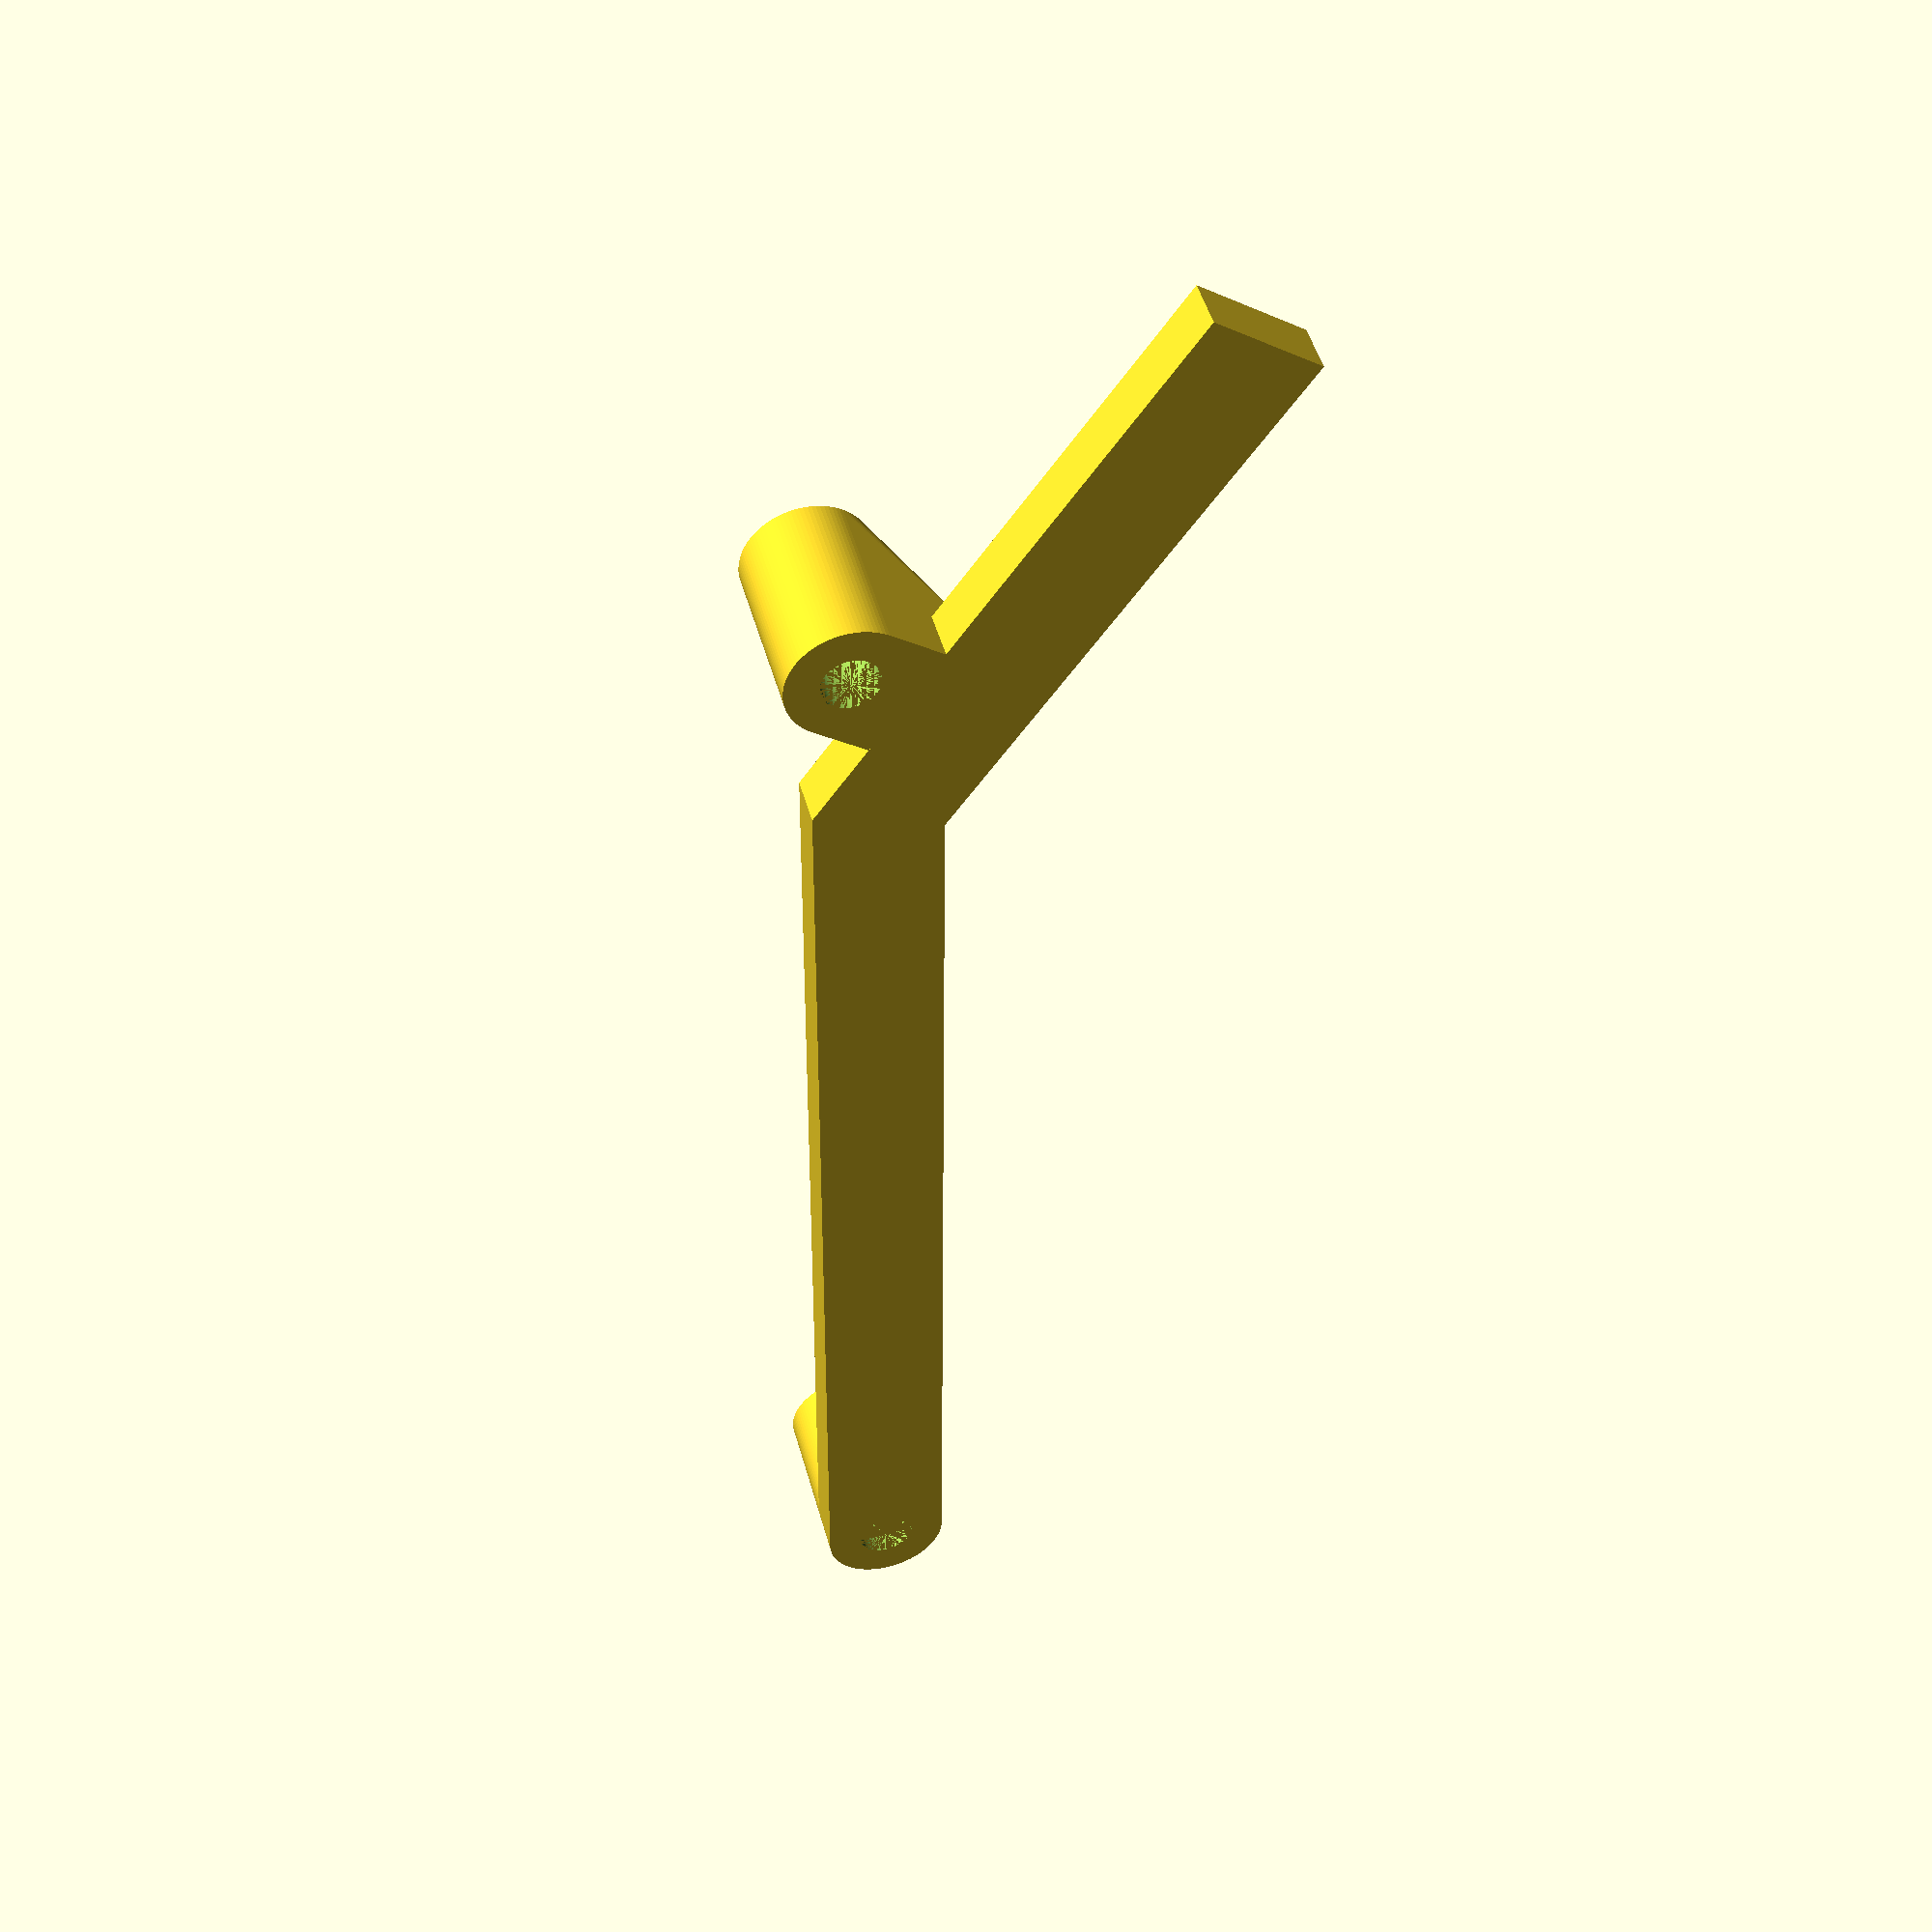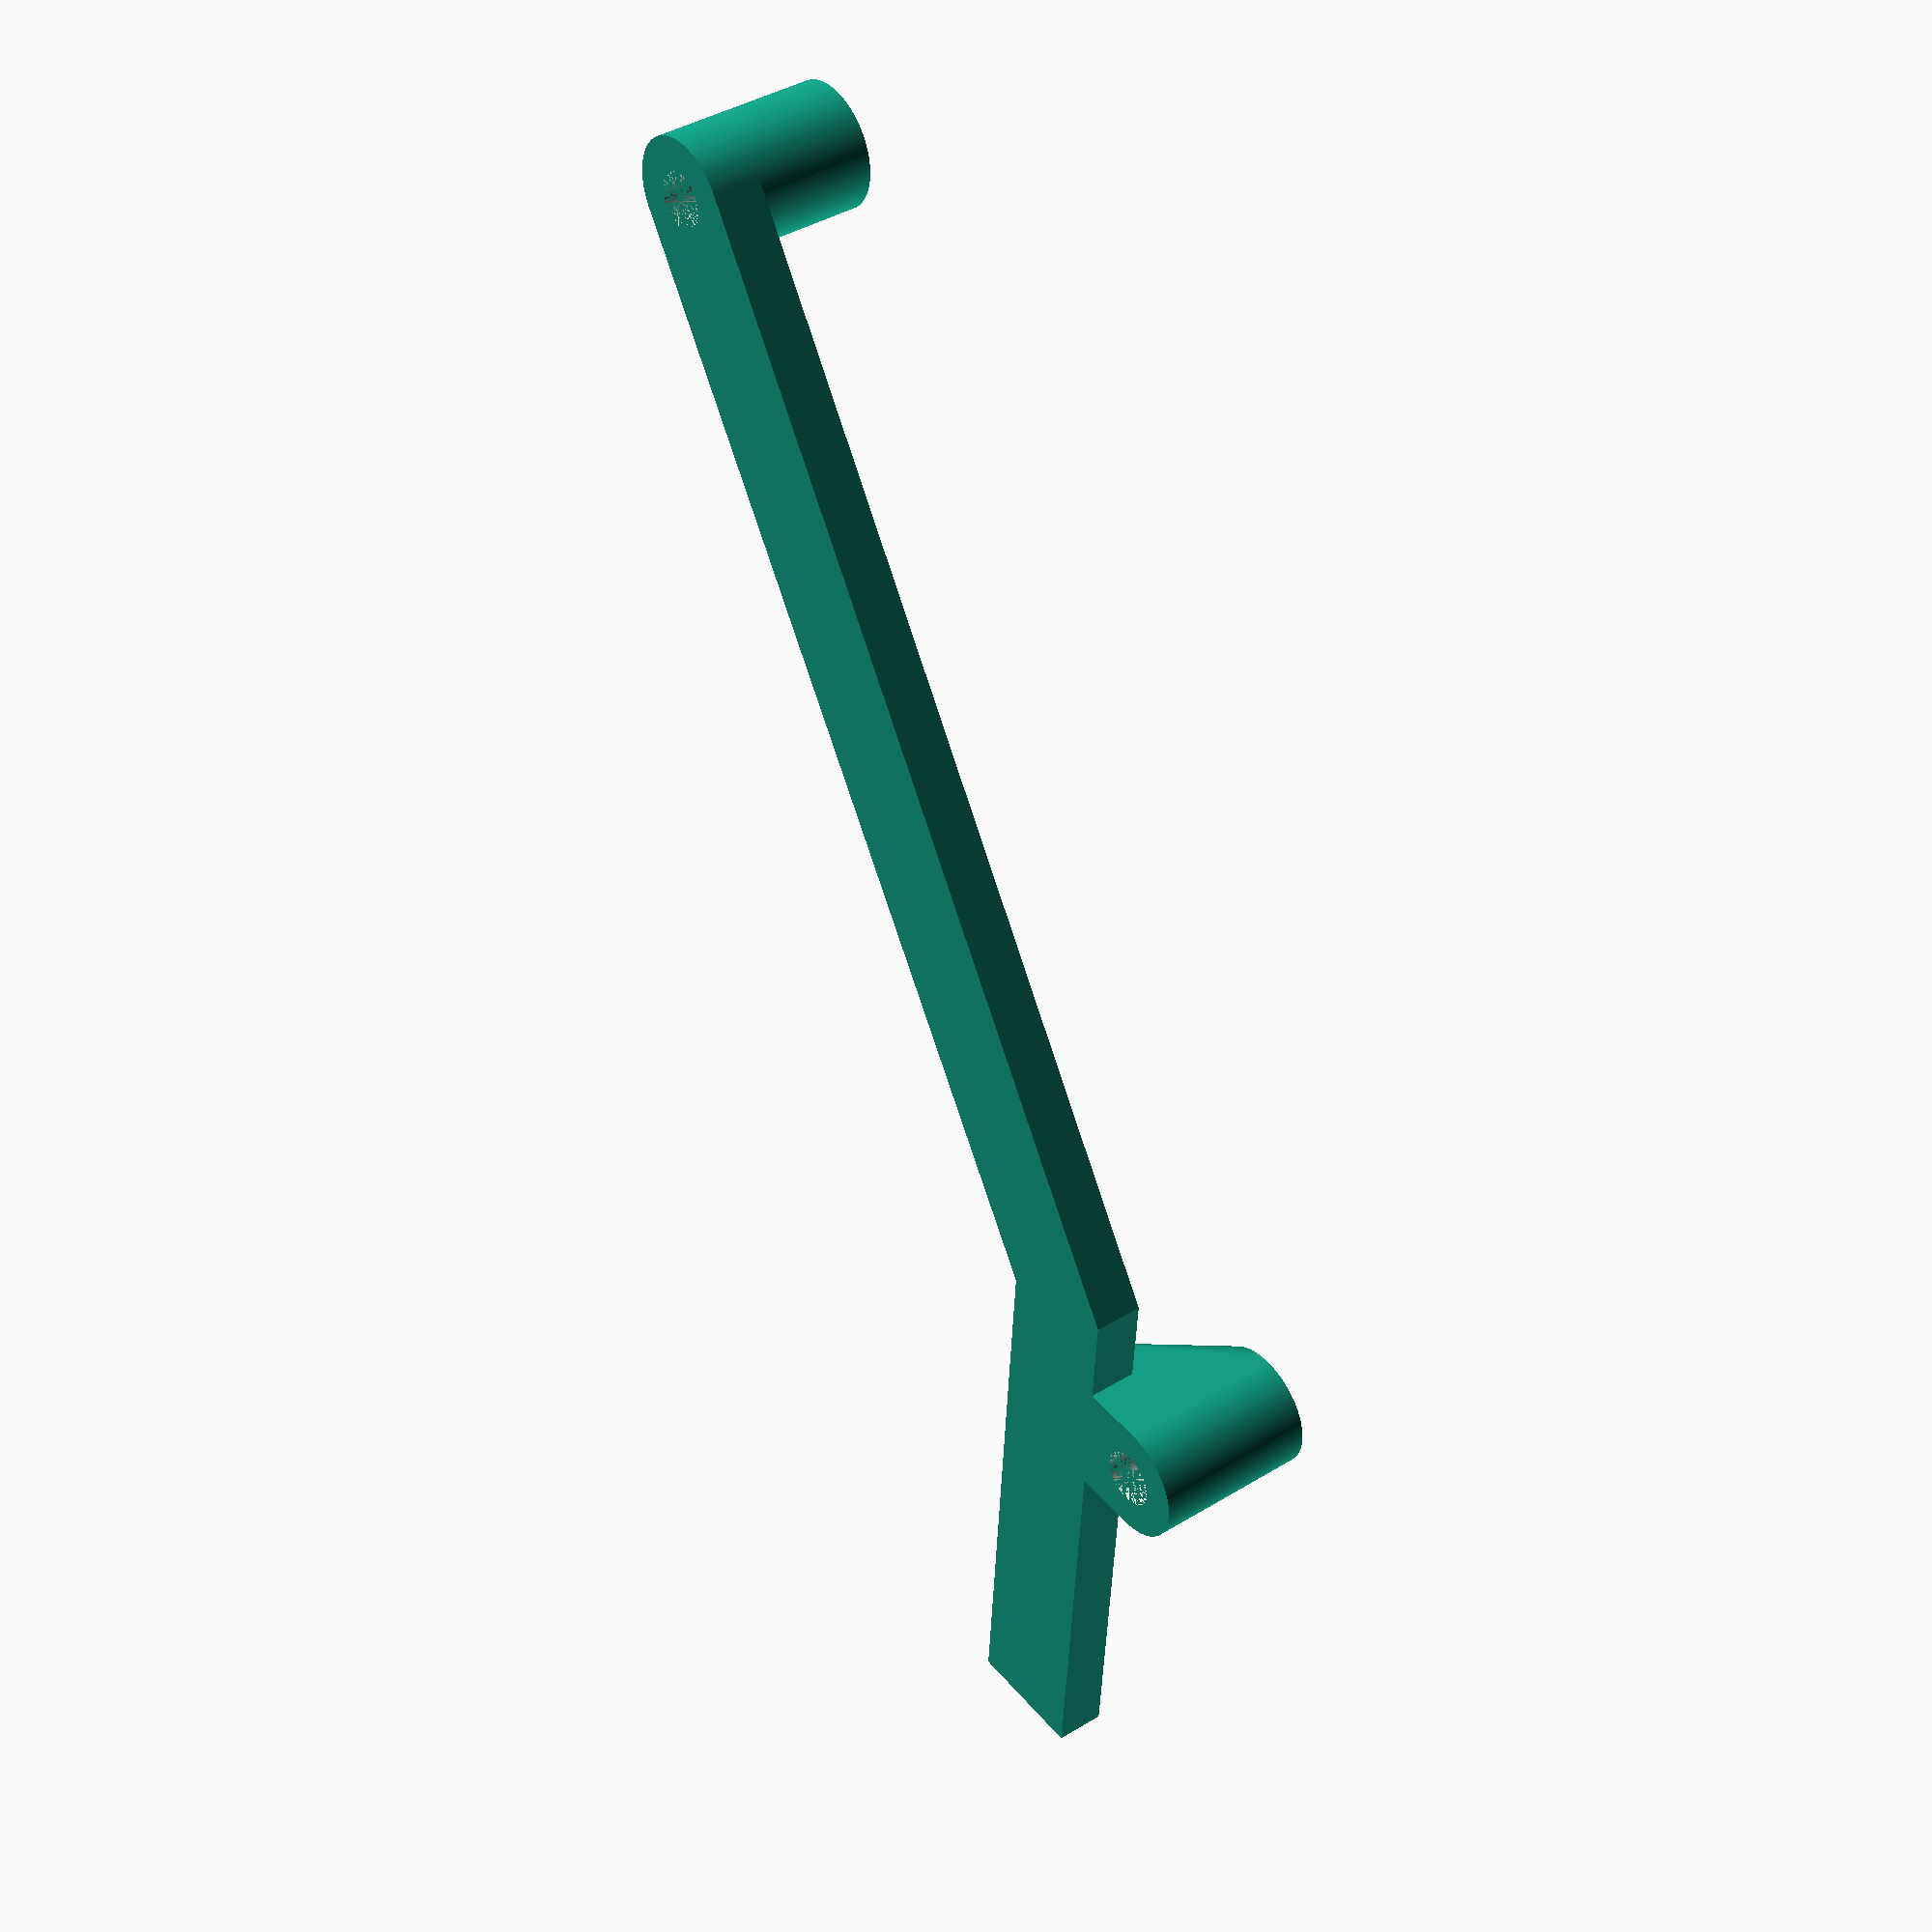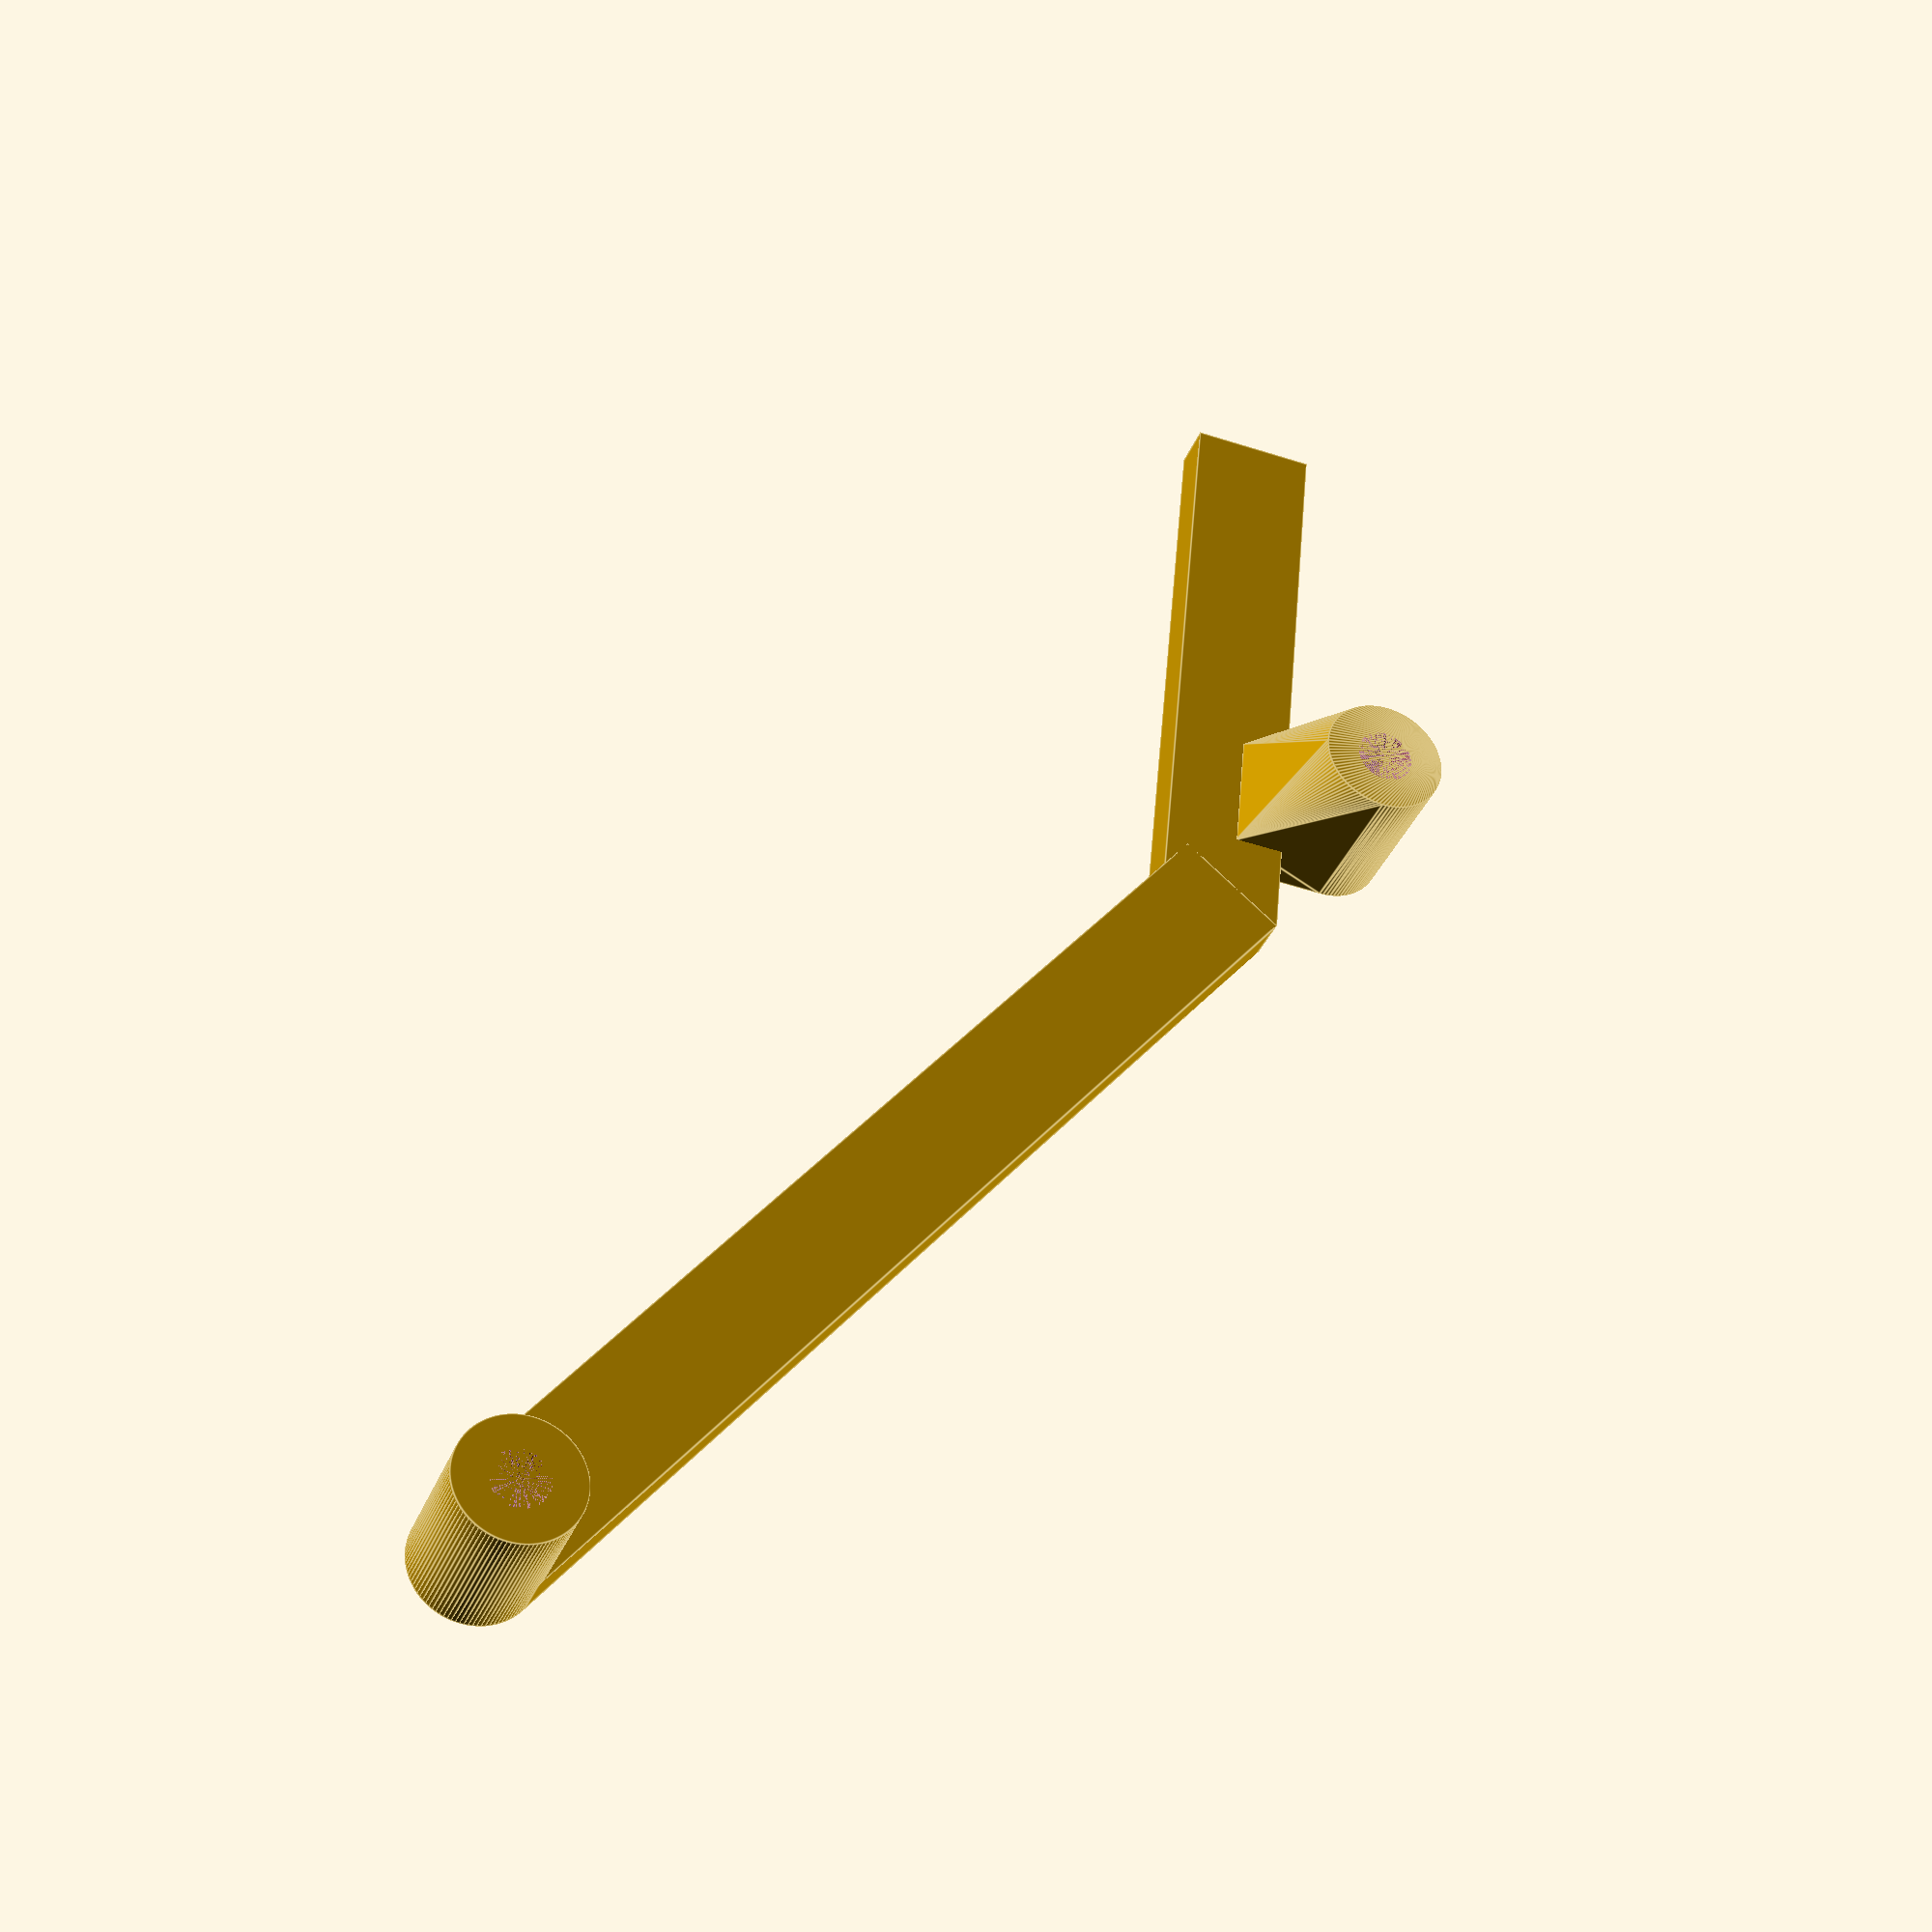
<openscad>
width = 9.5;
angle = 35;
height = 52;

size = 10;
l0 = 13;
turn = 50;
th = 4;
hole = 2.3;

hindge_width = 7;
hindge_margen = 1.5;

hindge_gap = 24.5;
hindge_height = 13.5;

realy_big = 1000;

$fn = 100;
mirror([0, 1, 0]) union(){
    translate([l0 + hindge_gap, 0, 0]) difference(){
        hull(){
            translate([0, 0, size/2]) rotate([-90, 0, 0]) cylinder(th + width, size/2, size/2);
            translate([-size/2, 0, 0]) mirror([0, 0, 1]) cube([size, th, th]);
        }
        translate([0, 0, size/2]) rotate([-90, 0, 0]) cylinder(th + width, hole, hole);
    }
    mirror([0, 0, 1]) cube([turn, th, size]);
    translate([turn, 0, 0]) mirror([0, 0, 1]) rotate([0, -angle, 0]) difference(){
        union(){
            cube([height/sin(angle), th, size]);
            translate([height/sin(angle), 0, size/2]) rotate([-90, 0, 0]) cylinder(th + width, size/2, size/2);
        }
        translate([height/sin(angle), 0, size/2]) rotate([-90, 0, 0]) cylinder(th + width, hole, hole);
    }
}
</openscad>
<views>
elev=21.8 azim=154.9 roll=51.9 proj=p view=solid
elev=135.3 azim=93.1 roll=217.3 proj=p view=solid
elev=229.9 azim=254.6 roll=289.5 proj=p view=edges
</views>
